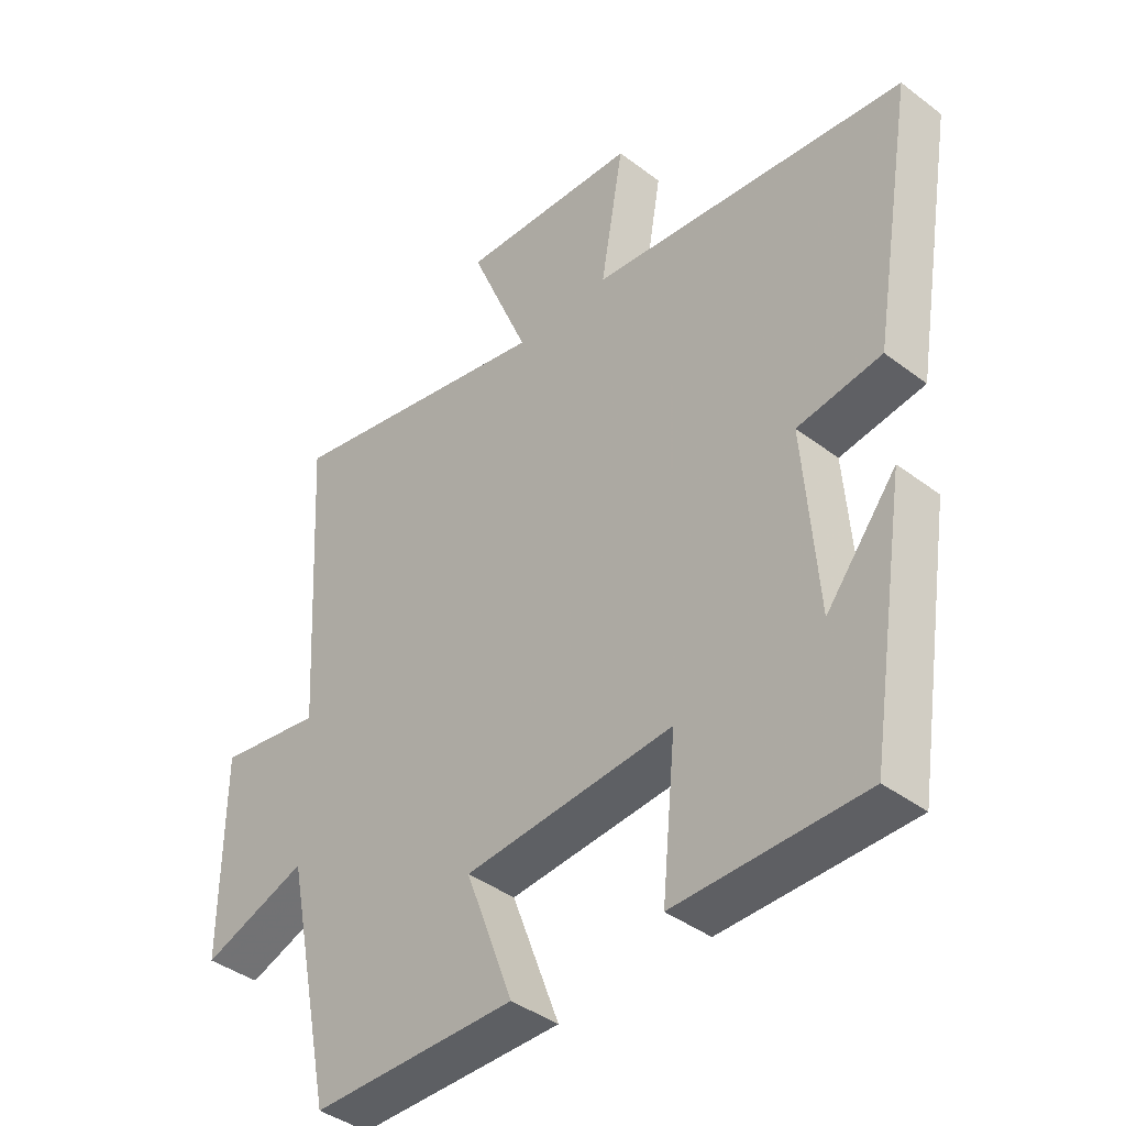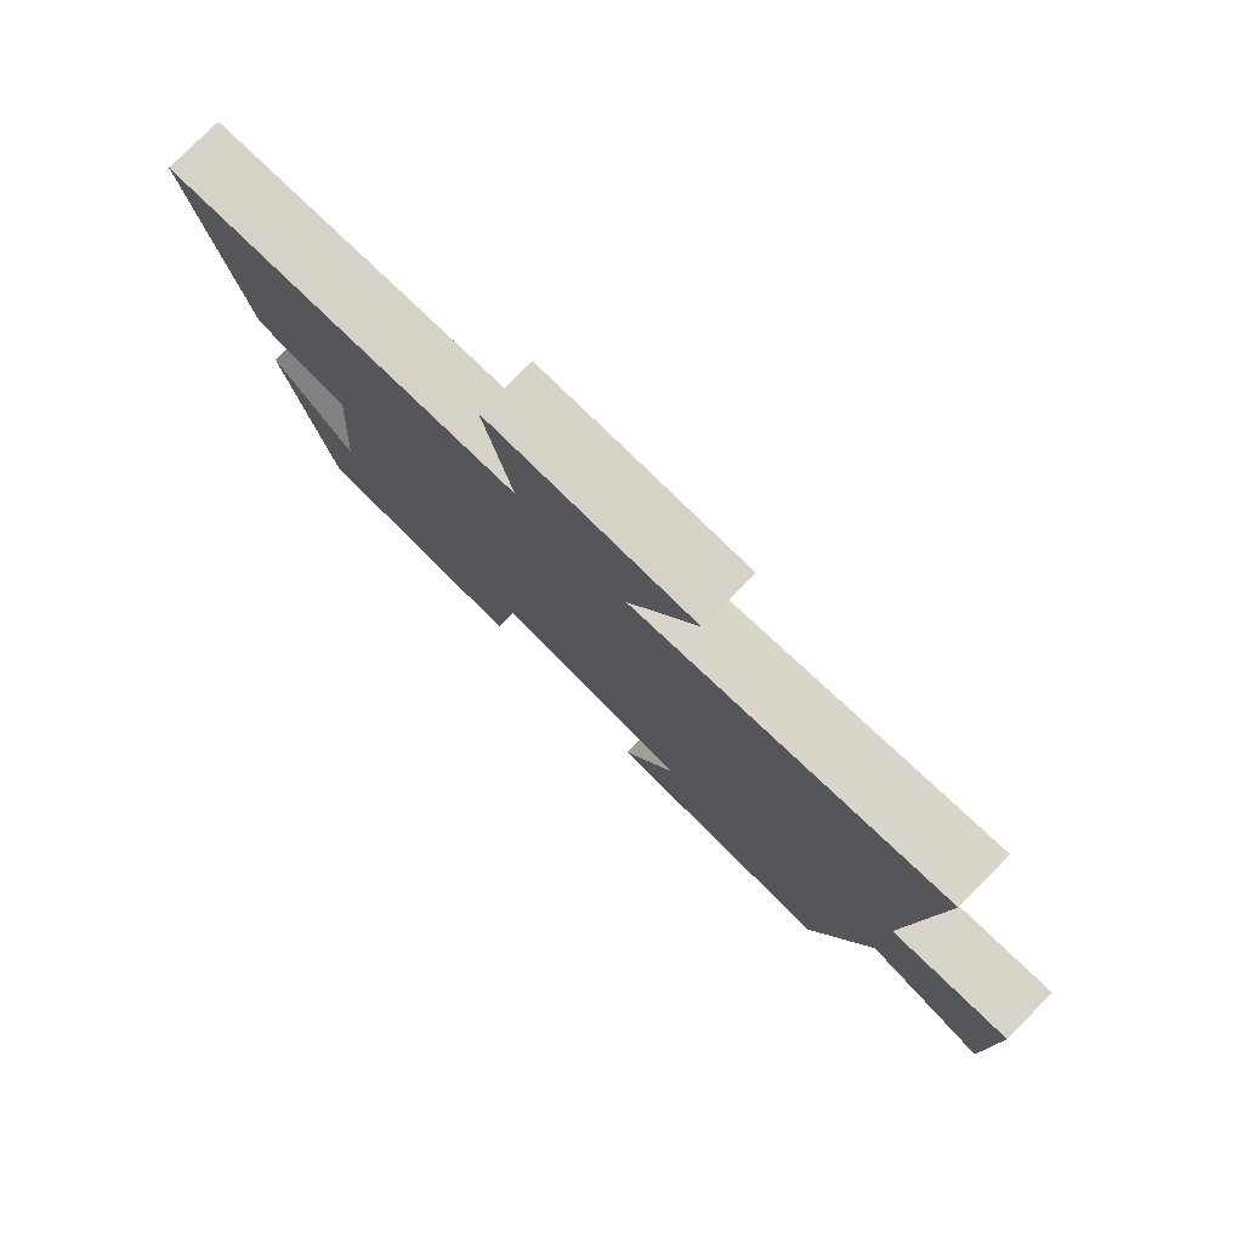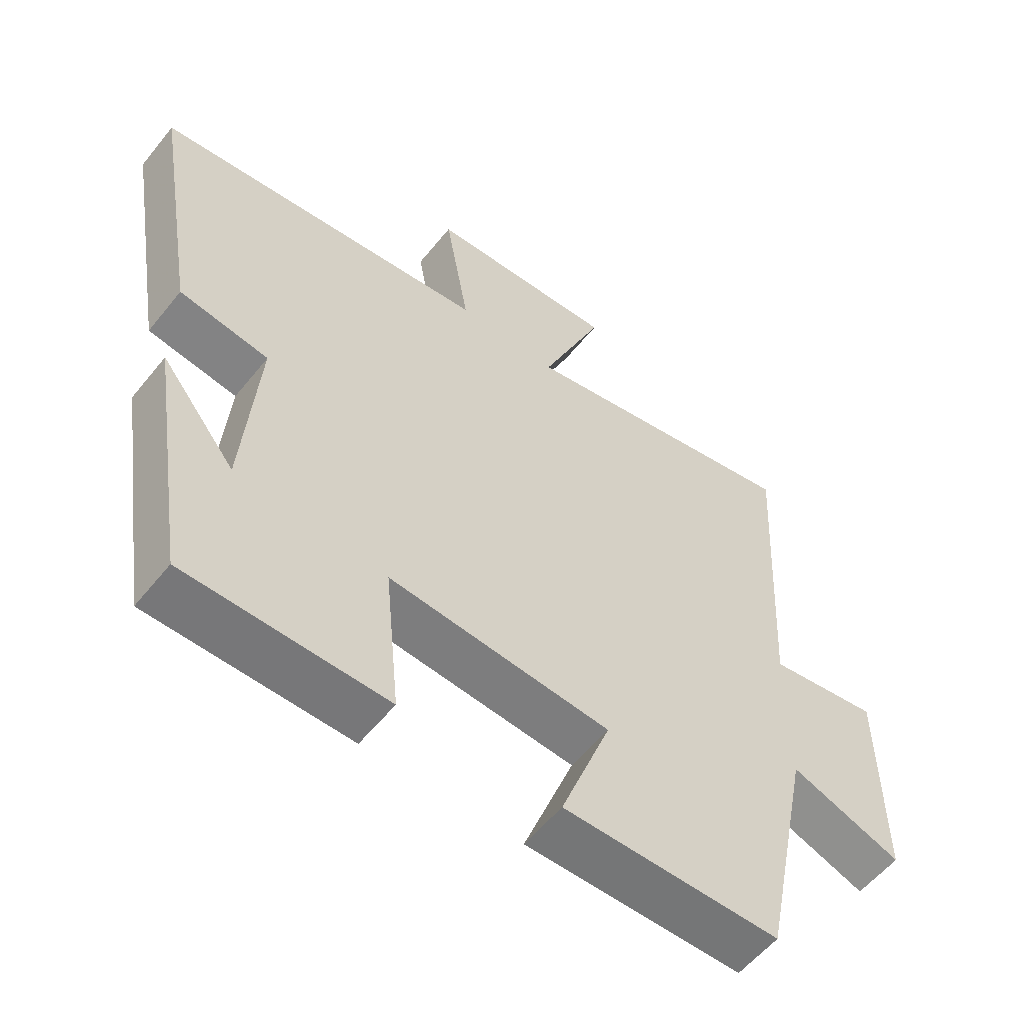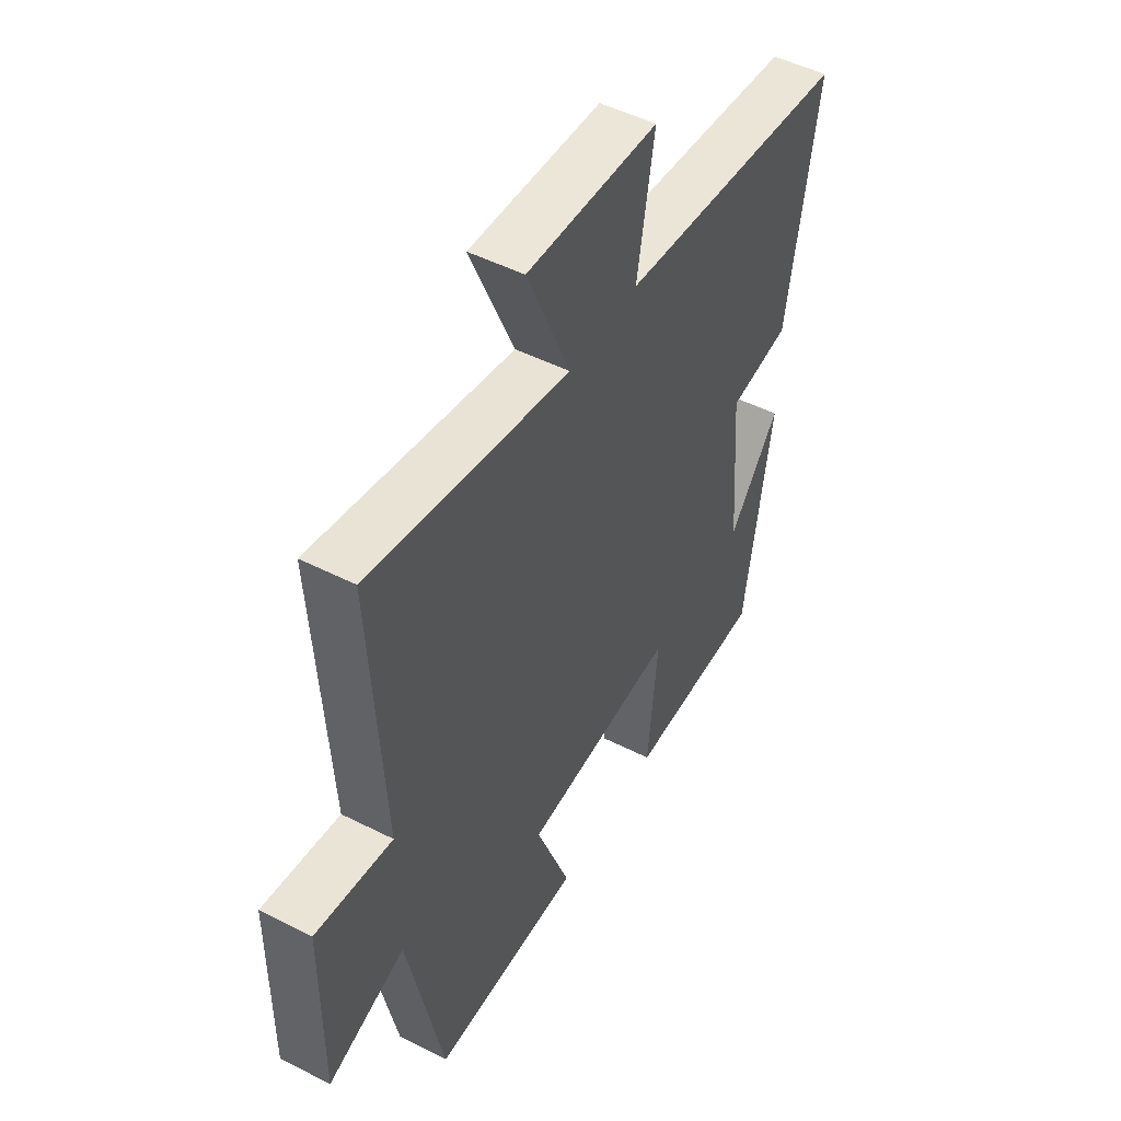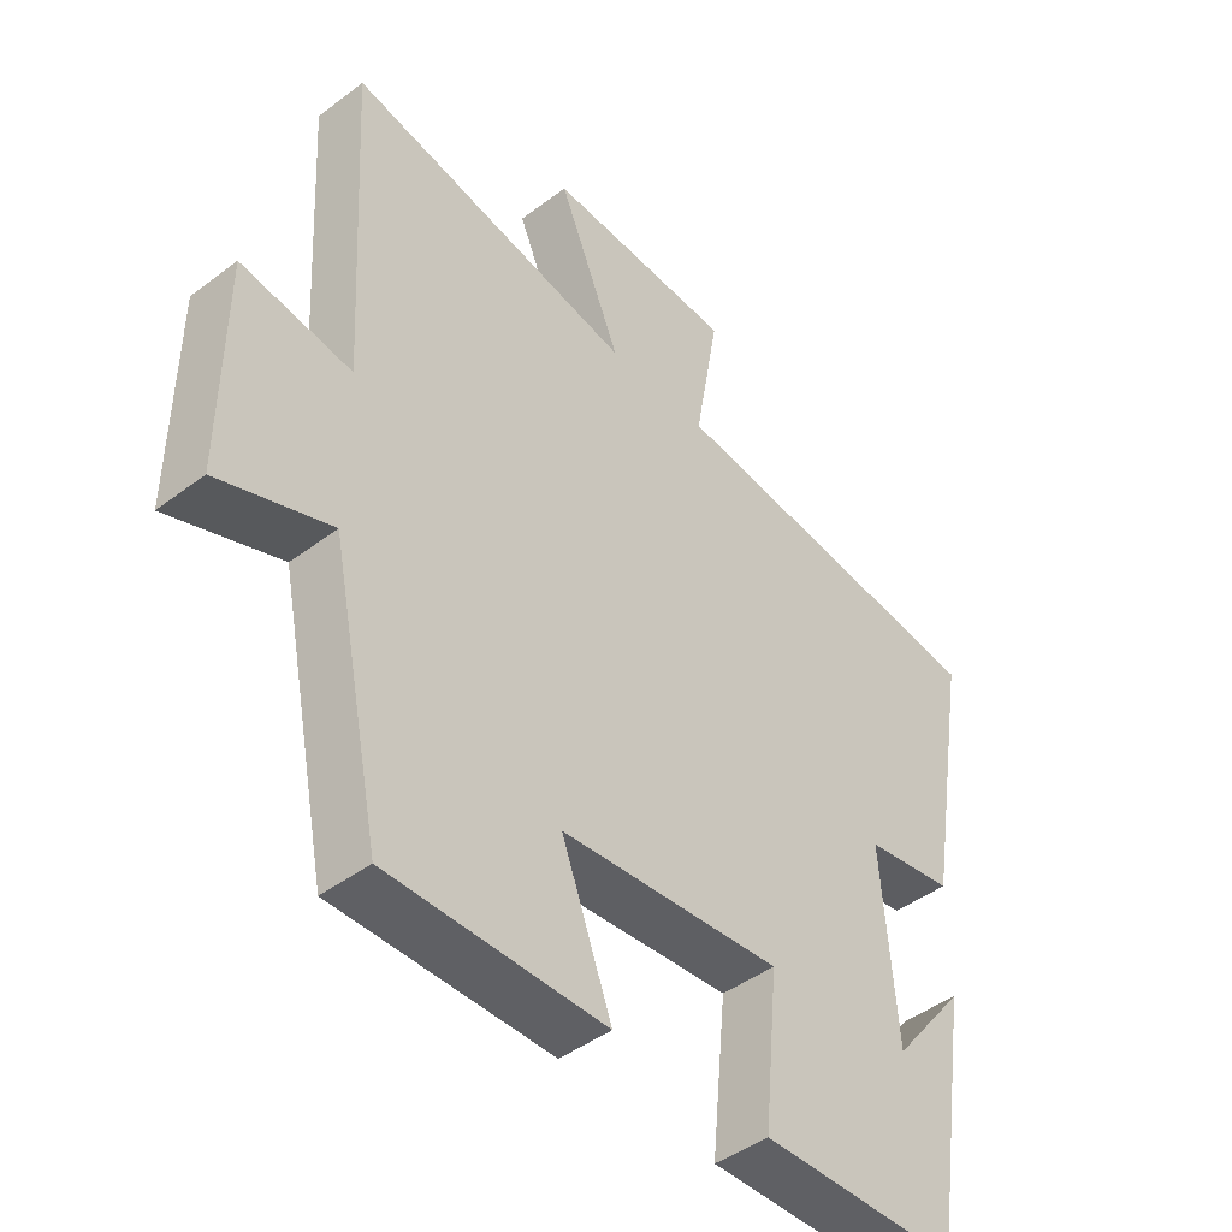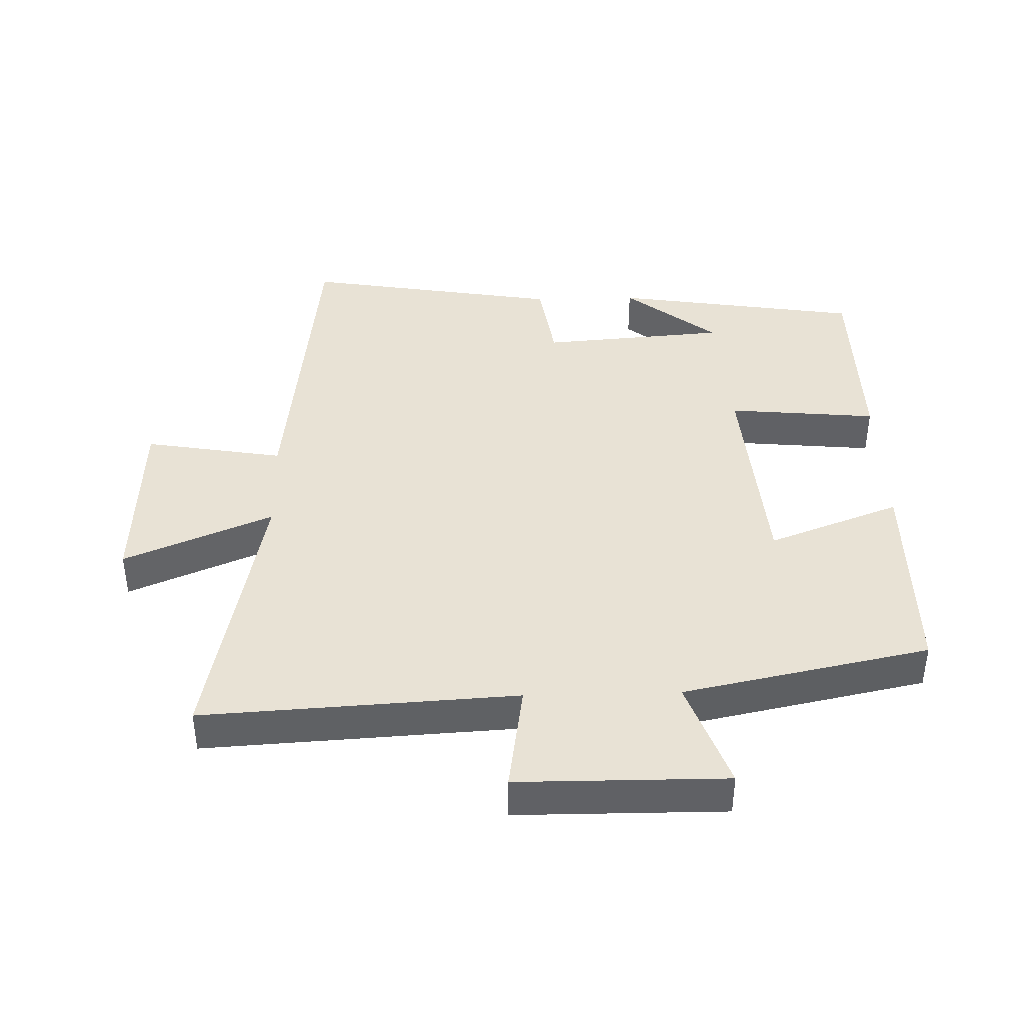
<metadata>
{"format":"obj","ext":"obj","renderer":"f3d","projection":"perspective","resolution":1024,"background":"white","views":[{"elev":-40.6,"azim":-132.8,"up":"+Z"},{"elev":79.3,"azim":44.8,"up":"+Z"},{"elev":-56.9,"azim":-38.3,"up":"+Z"},{"elev":49.8,"azim":119.2,"up":"+Z"},{"elev":-44.6,"azim":131.3,"up":"+Z"},{"elev":40.9,"azim":88.4,"up":"+Y"}]}
</metadata>
<code>
v 0.423 0.07 -0.498
v 0.096 0.07 -0.5
v 0.172 0.07 -0.298
v -0.162 0.07 -0.272
v -0.14 0.07 -0.5
v -0.44 0.07 -0.497
v -0.5 0.07 -0.117
v -0.388 0.07 -0.257
v -0.366 0.07 0.027
v -0.5 0.07 0.047
v -0.567 0.07 0.442
v -0.062 0.07 0.5
v -0.099 0.07 0.713
v 0.187 0.07 0.727
v 0.092 0.07 0.5
v 0.527 0.07 0.588
v 0.5 0.07 0.11
v 0.667 0.07 0.136
v 0.669 0.07 -0.182
v 0.5 0.07 -0.122
v 0.423 0 -0.498
v 0.096 0 -0.5
v 0.172 0 -0.298
v -0.162 0 -0.272
v -0.14 0 -0.5
v -0.44 0 -0.497
v -0.5 0 -0.117
v -0.388 0 -0.257
v -0.366 0 0.027
v -0.5 0 0.047
v -0.567 0 0.442
v -0.062 0 0.5
v -0.099 0 0.713
v 0.187 0 0.727
v 0.092 0 0.5
v 0.527 0 0.588
v 0.5 0 0.11
v 0.667 0 0.136
v 0.669 0 -0.182
v 0.5 0 -0.122
f 17 18 19 20
f 17 20 1 2
f 15 16 17
f 12 13 14 15
f 9 10 11 12
f 8 9 12 15
f 6 7 8
f 4 5 6 8
f 4 8 15 17
f 17 2 3
f 3 4 17
f 40 39 38 37
f 22 21 40 37
f 37 36 35
f 35 34 33 32
f 32 31 30 29
f 35 32 29 28
f 28 27 26
f 28 26 25 24
f 37 35 28 24
f 23 22 37
f 37 24 23
f 1 21 22 2
f 2 22 23 3
f 3 23 24 4
f 4 24 25 5
f 5 25 26 6
f 6 26 27 7
f 7 27 28 8
f 8 28 29 9
f 9 29 30 10
f 10 30 31 11
f 11 31 32 12
f 12 32 33 13
f 13 33 34 14
f 14 34 35 15
f 15 35 36 16
f 16 36 37 17
f 17 37 38 18
f 18 38 39 19
f 19 39 40 20
f 20 40 21 1

</code>
